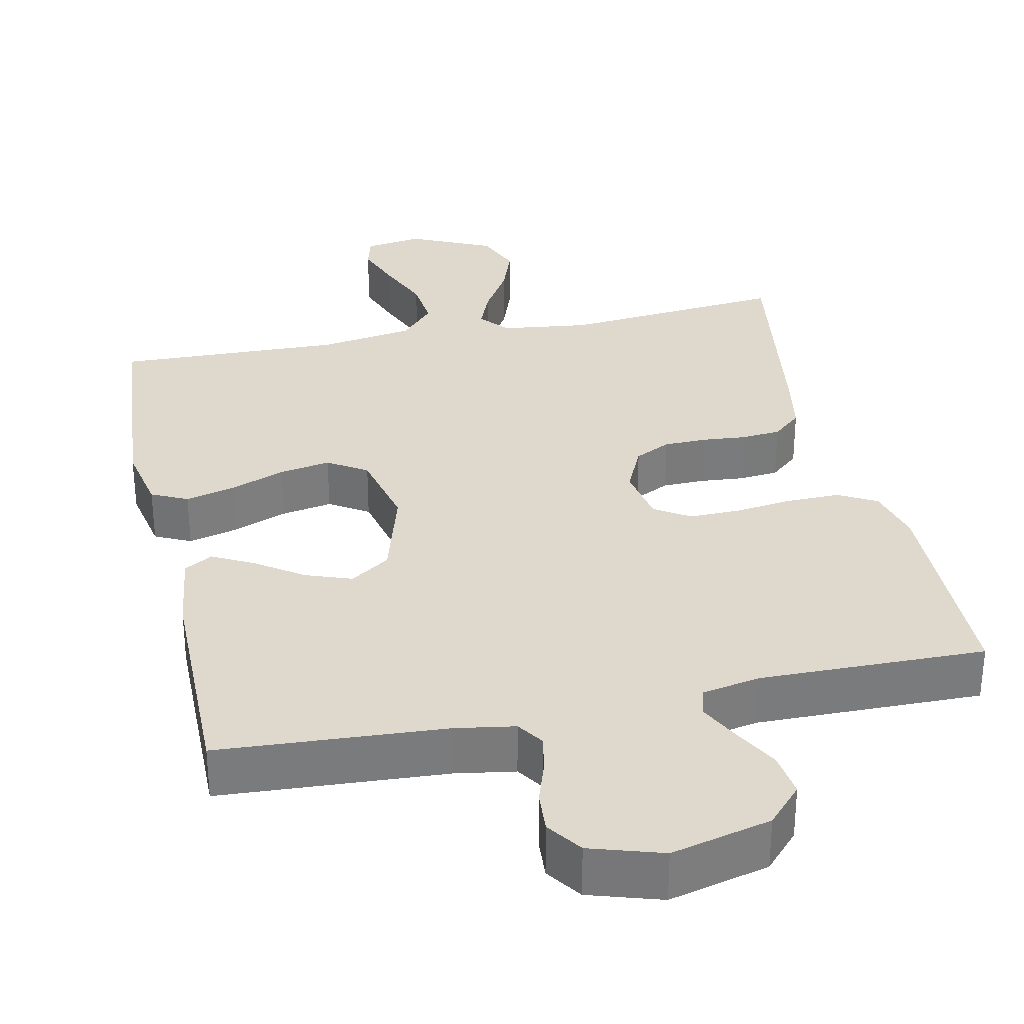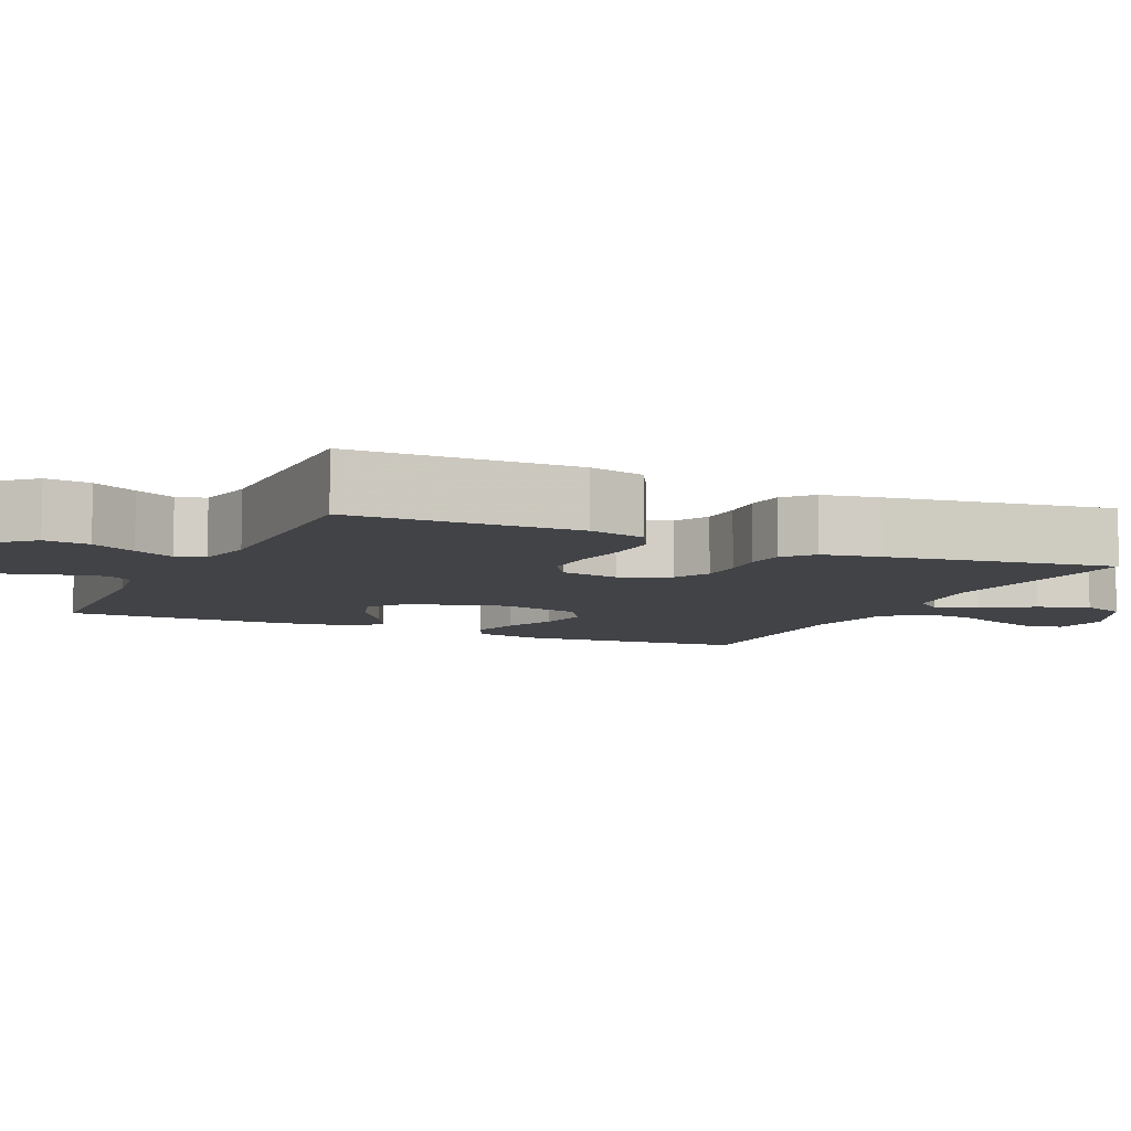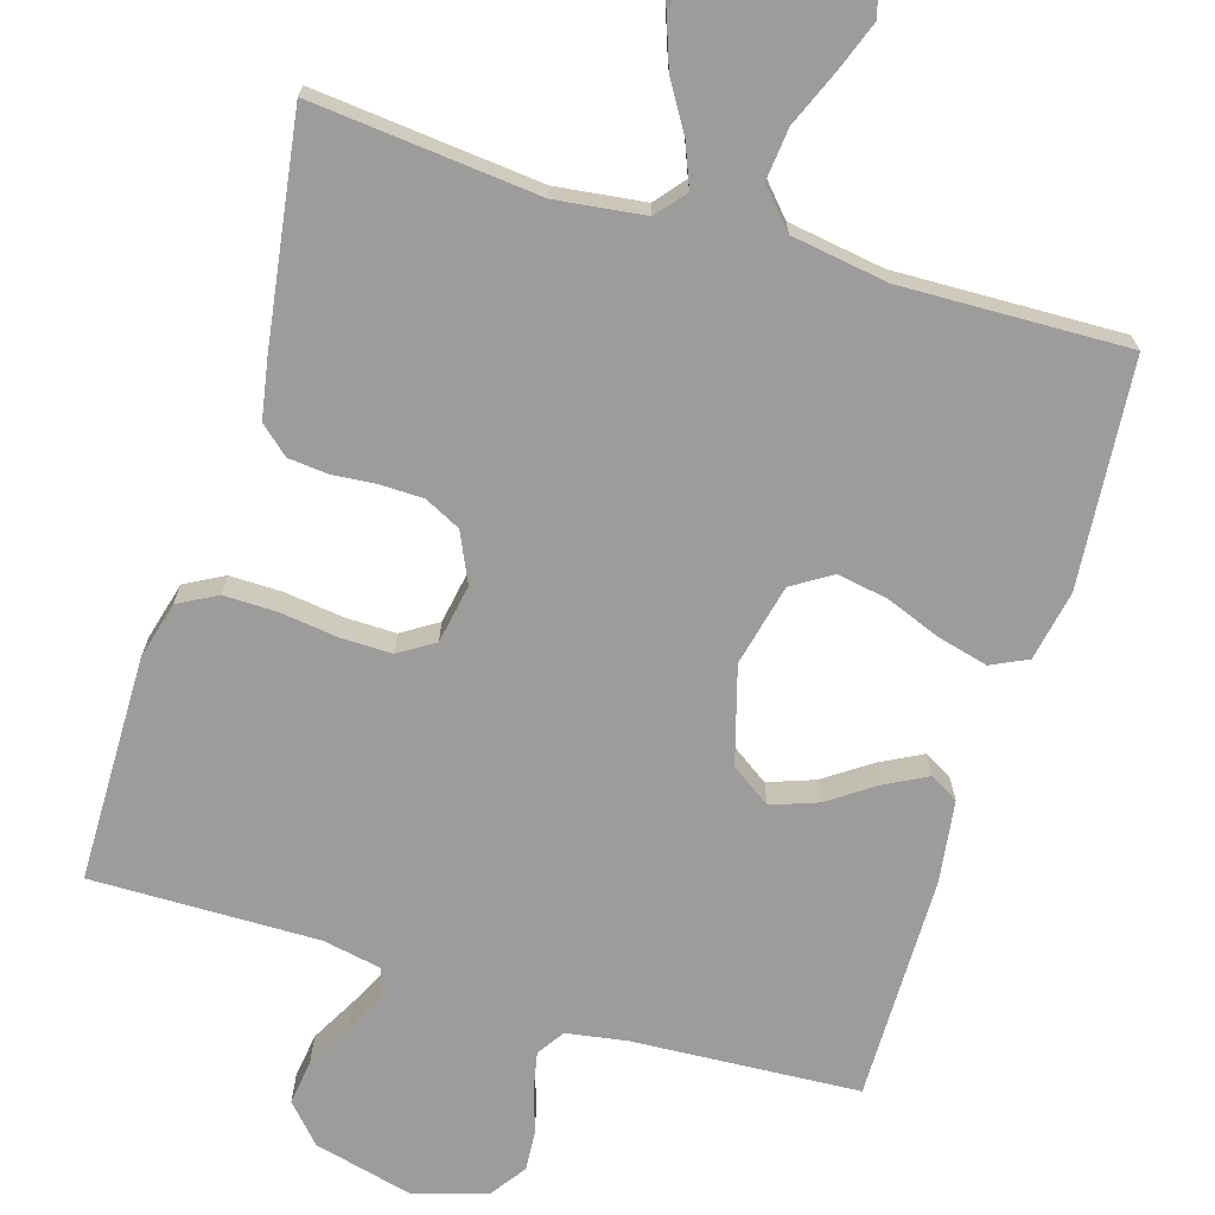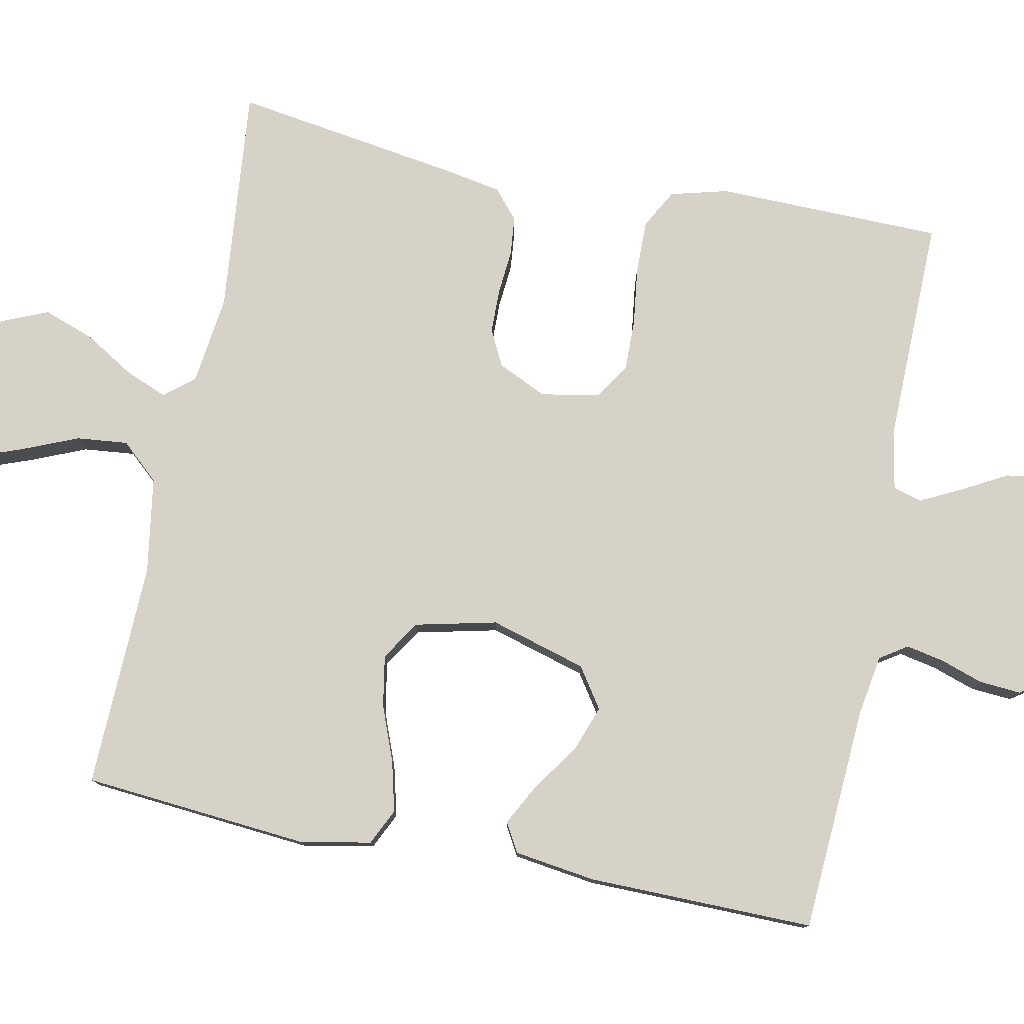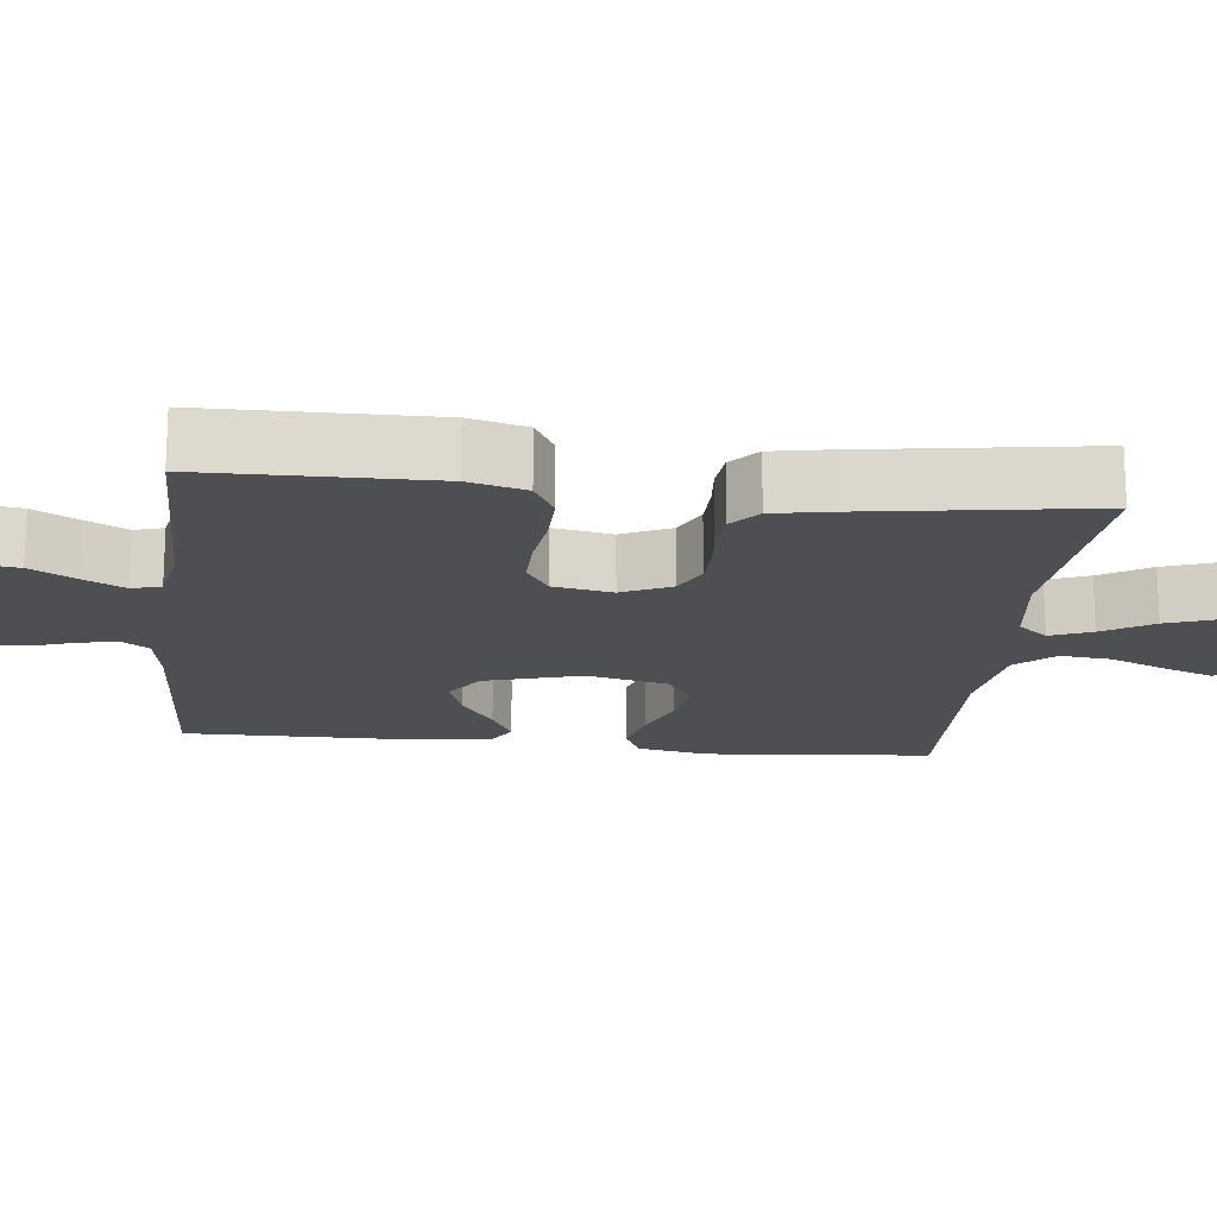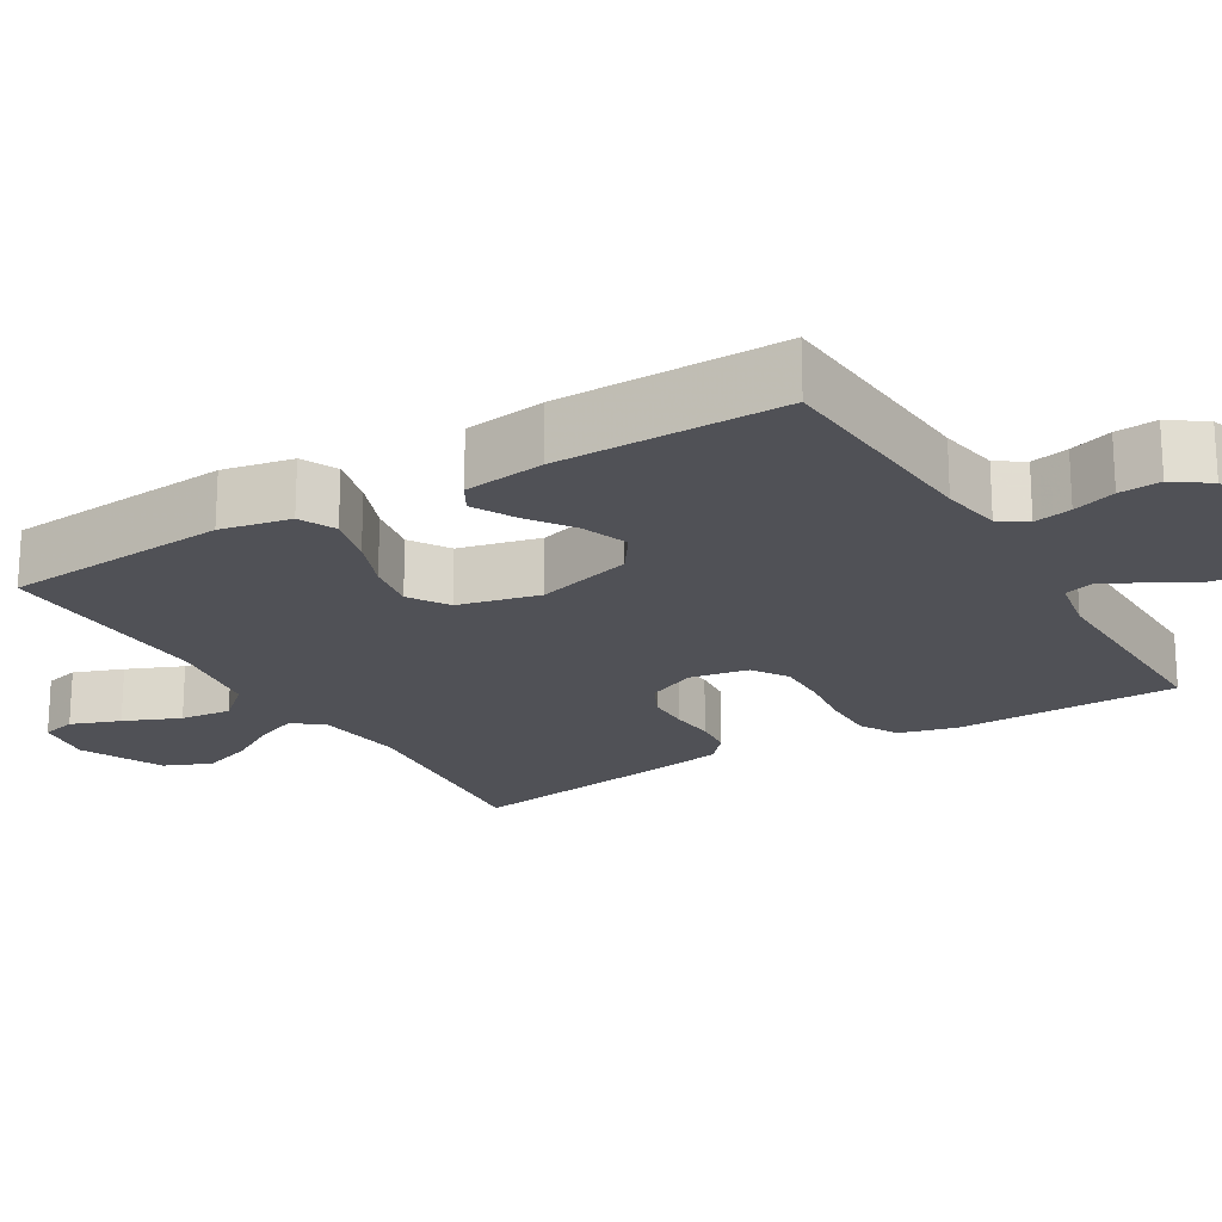
<metadata>
{"format":"obj","ext":"obj","renderer":"f3d","projection":"perspective","resolution":1024,"background":"white","views":[{"elev":32.1,"azim":167.9,"up":"+Y"},{"elev":-7.5,"azim":-114.9,"up":"+Y"},{"elev":-70.1,"azim":-17.0,"up":"+Y"},{"elev":78.5,"azim":101.4,"up":"+Y"},{"elev":-17.8,"azim":-96.4,"up":"+Y"},{"elev":-20.4,"azim":120.8,"up":"+Y"}]}
</metadata>
<code>
v 0.5 0.07 -0.5
v 0.2 0.07 -0.518
v 0.12 0.07 -0.531
v 0.096 0.07 -0.567
v 0.106 0.07 -0.617
v 0.125 0.07 -0.674
v 0.129 0.07 -0.729
v 0.096 0.07 -0.776
v 0 0.07 -0.806
v -0.133 0.07 -0.773
v -0.179 0.07 -0.723
v -0.171 0.07 -0.663
v -0.138 0.07 -0.603
v -0.111 0.07 -0.549
v -0.122 0.07 -0.511
v -0.2 0.07 -0.496
v -0.5 0.07 -0.5
v -0.504 0.07 -0.2
v -0.484 0.07 -0.124
v -0.433 0.07 -0.096
v -0.362 0.07 -0.097
v -0.286 0.07 -0.107
v -0.218 0.07 -0.108
v -0.171 0.07 -0.078
v -0.157 0.07 0
v -0.187 0.07 0.065
v -0.235 0.07 0.089
v -0.293 0.07 0.09
v -0.351 0.07 0.085
v -0.403 0.07 0.09
v -0.441 0.07 0.123
v -0.455 0.07 0.2
v -0.5 0.07 0.5
v -0.2 0.07 0.471
v -0.082 0.07 0.486
v -0.05 0.07 0.525
v -0.072 0.07 0.58
v -0.112 0.07 0.646
v -0.136 0.07 0.713
v -0.11 0.07 0.775
v 0 0.07 0.826
v 0.078 0.07 0.814
v 0.09 0.07 0.768
v 0.066 0.07 0.703
v 0.035 0.07 0.629
v 0.028 0.07 0.561
v 0.073 0.07 0.511
v 0.2 0.07 0.491
v 0.5 0.07 0.5
v 0.526 0.07 0.2
v 0.508 0.07 0.107
v 0.46 0.07 0.084
v 0.393 0.07 0.101
v 0.321 0.07 0.129
v 0.253 0.07 0.141
v 0.201 0.07 0.108
v 0.176 0.07 0
v 0.213 0.07 -0.128
v 0.266 0.07 -0.164
v 0.327 0.07 -0.142
v 0.389 0.07 -0.099
v 0.444 0.07 -0.07
v 0.482 0.07 -0.092
v 0.497 0.07 -0.2
v 0.5 0 -0.5
v 0.2 0 -0.518
v 0.12 0 -0.531
v 0.096 0 -0.567
v 0.106 0 -0.617
v 0.125 0 -0.674
v 0.129 0 -0.729
v 0.096 0 -0.776
v 0 0 -0.806
v -0.133 0 -0.773
v -0.179 0 -0.723
v -0.171 0 -0.663
v -0.138 0 -0.603
v -0.111 0 -0.549
v -0.122 0 -0.511
v -0.2 0 -0.496
v -0.5 0 -0.5
v -0.504 0 -0.2
v -0.484 0 -0.124
v -0.433 0 -0.096
v -0.362 0 -0.097
v -0.286 0 -0.107
v -0.218 0 -0.108
v -0.171 0 -0.078
v -0.157 0 0
v -0.187 0 0.065
v -0.235 0 0.089
v -0.293 0 0.09
v -0.351 0 0.085
v -0.403 0 0.09
v -0.441 0 0.123
v -0.455 0 0.2
v -0.5 0 0.5
v -0.2 0 0.471
v -0.082 0 0.486
v -0.05 0 0.525
v -0.072 0 0.58
v -0.112 0 0.646
v -0.136 0 0.713
v -0.11 0 0.775
v 0 0 0.826
v 0.078 0 0.814
v 0.09 0 0.768
v 0.066 0 0.703
v 0.035 0 0.629
v 0.028 0 0.561
v 0.073 0 0.511
v 0.2 0 0.491
v 0.5 0 0.5
v 0.526 0 0.2
v 0.508 0 0.107
v 0.46 0 0.084
v 0.393 0 0.101
v 0.321 0 0.129
v 0.253 0 0.141
v 0.201 0 0.108
v 0.176 0 0
v 0.213 0 -0.128
v 0.266 0 -0.164
v 0.327 0 -0.142
v 0.389 0 -0.099
v 0.444 0 -0.07
v 0.482 0 -0.092
v 0.497 0 -0.2
f 63 64 1 2
f 60 61 62 63
f 59 60 63 2
f 58 59 2 3
f 57 58 3 4
f 51 52 53 54
f 51 54 55
f 48 49 50 51
f 47 48 51 55
f 46 47 55 56
f 42 43 44 45
f 40 41 42 45
f 40 45 46
f 37 38 39 40
f 36 37 40 46
f 35 36 46 56
f 31 32 33 34
f 28 29 30 31
f 27 28 31 34
f 26 27 34 35
f 19 20 21 22
f 19 22 23
f 16 17 18 19
f 15 16 19 23
f 14 15 23 24
f 10 11 12 13
f 10 13 14
f 9 10 14
f 5 6 7 8
f 4 5 8 9
f 57 4 9 14
f 25 26 35 56
f 25 56 57
f 14 24 25 57
f 66 65 128 127
f 127 126 125 124
f 66 127 124 123
f 67 66 123 122
f 68 67 122 121
f 118 117 116 115
f 119 118 115
f 115 114 113 112
f 119 115 112 111
f 120 119 111 110
f 109 108 107 106
f 109 106 105 104
f 110 109 104
f 104 103 102 101
f 110 104 101 100
f 120 110 100 99
f 98 97 96 95
f 95 94 93 92
f 98 95 92 91
f 99 98 91 90
f 86 85 84 83
f 87 86 83
f 83 82 81 80
f 87 83 80 79
f 88 87 79 78
f 77 76 75 74
f 78 77 74
f 78 74 73
f 72 71 70 69
f 73 72 69 68
f 78 73 68 121
f 120 99 90 89
f 121 120 89
f 121 89 88 78
f 1 65 66 2
f 2 66 67 3
f 3 67 68 4
f 4 68 69 5
f 5 69 70 6
f 6 70 71 7
f 7 71 72 8
f 8 72 73 9
f 9 73 74 10
f 10 74 75 11
f 11 75 76 12
f 12 76 77 13
f 13 77 78 14
f 14 78 79 15
f 15 79 80 16
f 16 80 81 17
f 17 81 82 18
f 18 82 83 19
f 19 83 84 20
f 20 84 85 21
f 21 85 86 22
f 22 86 87 23
f 23 87 88 24
f 24 88 89 25
f 25 89 90 26
f 26 90 91 27
f 27 91 92 28
f 28 92 93 29
f 29 93 94 30
f 30 94 95 31
f 31 95 96 32
f 32 96 97 33
f 33 97 98 34
f 34 98 99 35
f 35 99 100 36
f 36 100 101 37
f 37 101 102 38
f 38 102 103 39
f 39 103 104 40
f 40 104 105 41
f 41 105 106 42
f 42 106 107 43
f 43 107 108 44
f 44 108 109 45
f 45 109 110 46
f 46 110 111 47
f 47 111 112 48
f 48 112 113 49
f 49 113 114 50
f 50 114 115 51
f 51 115 116 52
f 52 116 117 53
f 53 117 118 54
f 54 118 119 55
f 55 119 120 56
f 56 120 121 57
f 57 121 122 58
f 58 122 123 59
f 59 123 124 60
f 60 124 125 61
f 61 125 126 62
f 62 126 127 63
f 63 127 128 64
f 64 128 65 1

</code>
